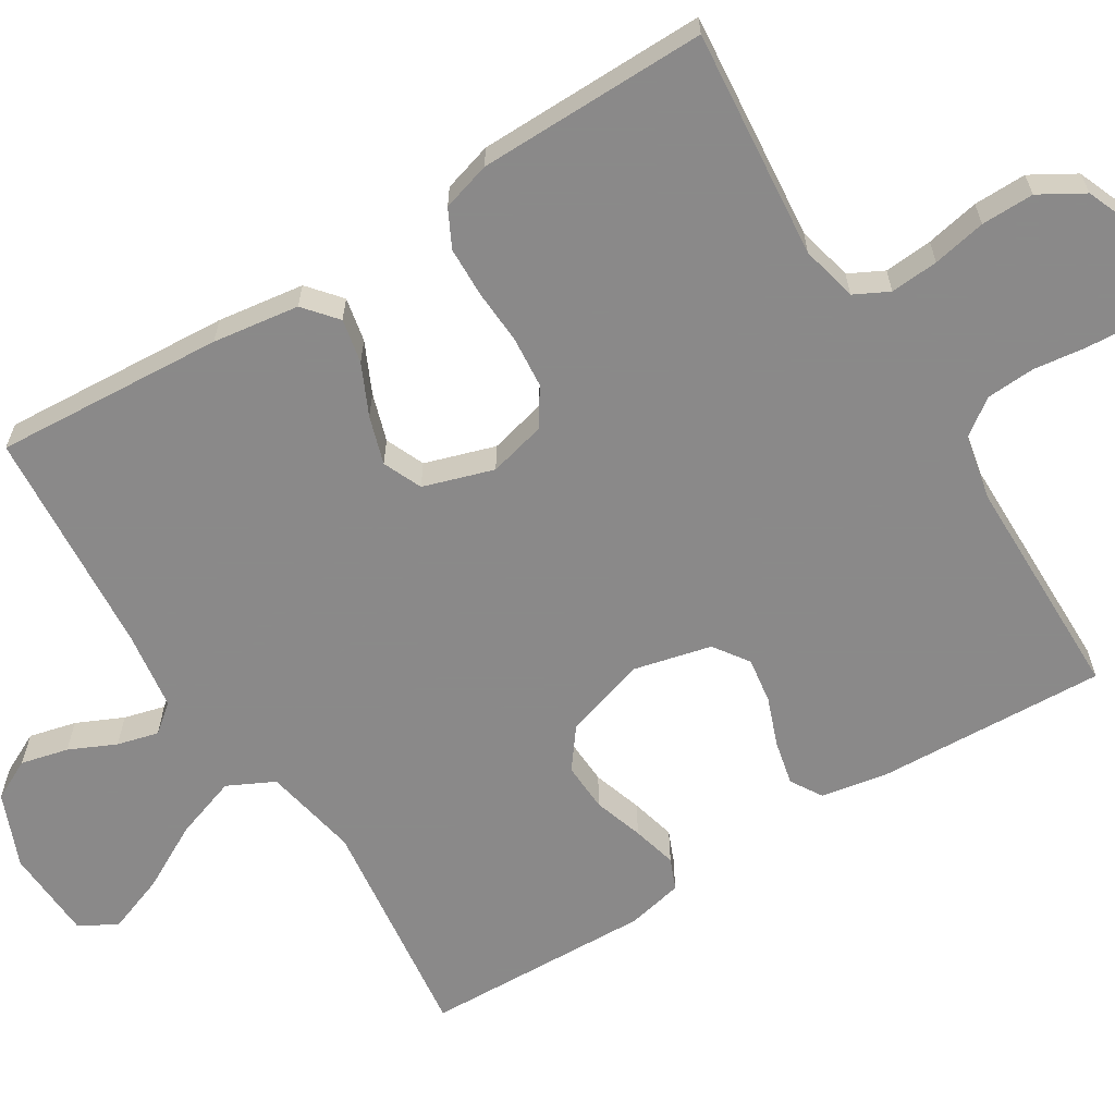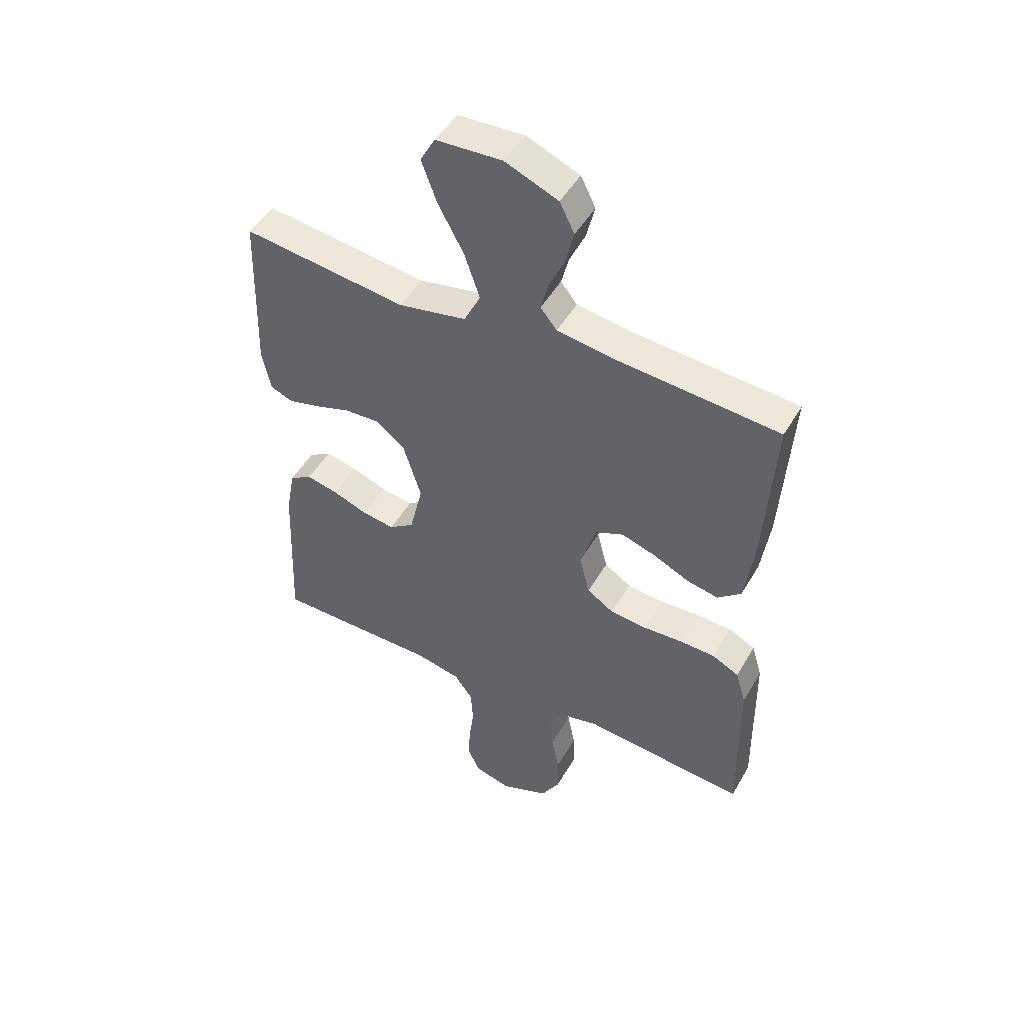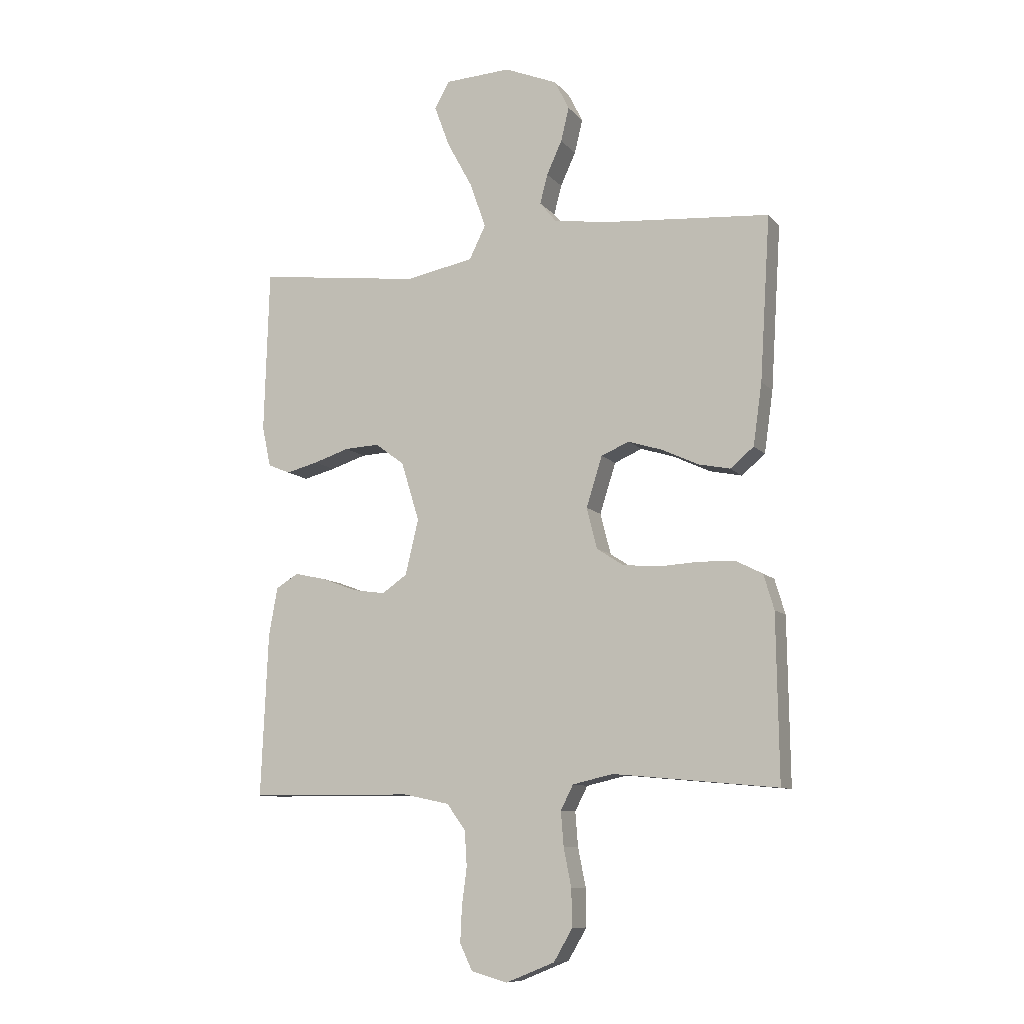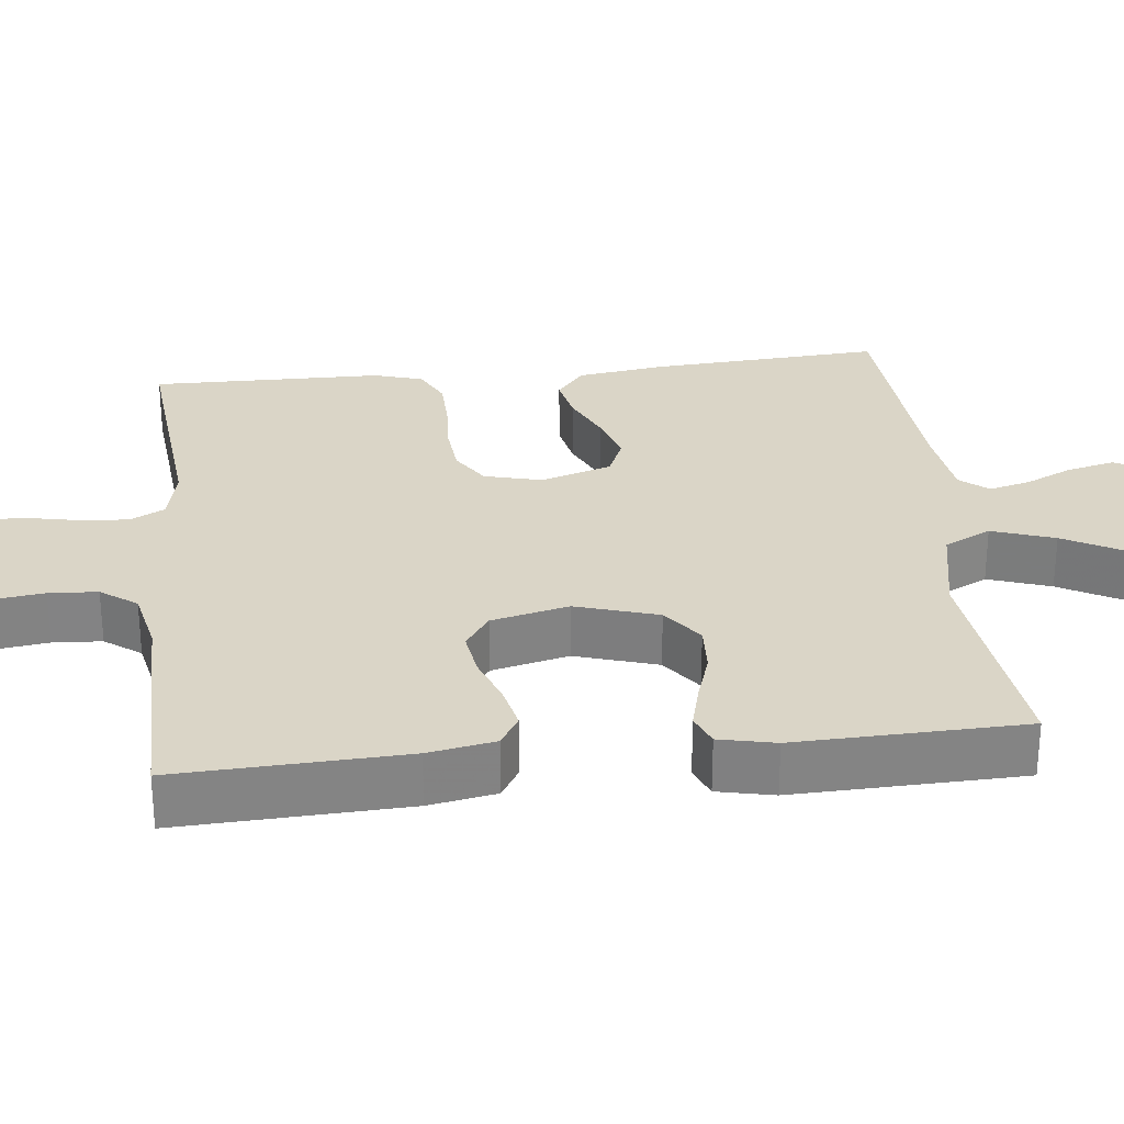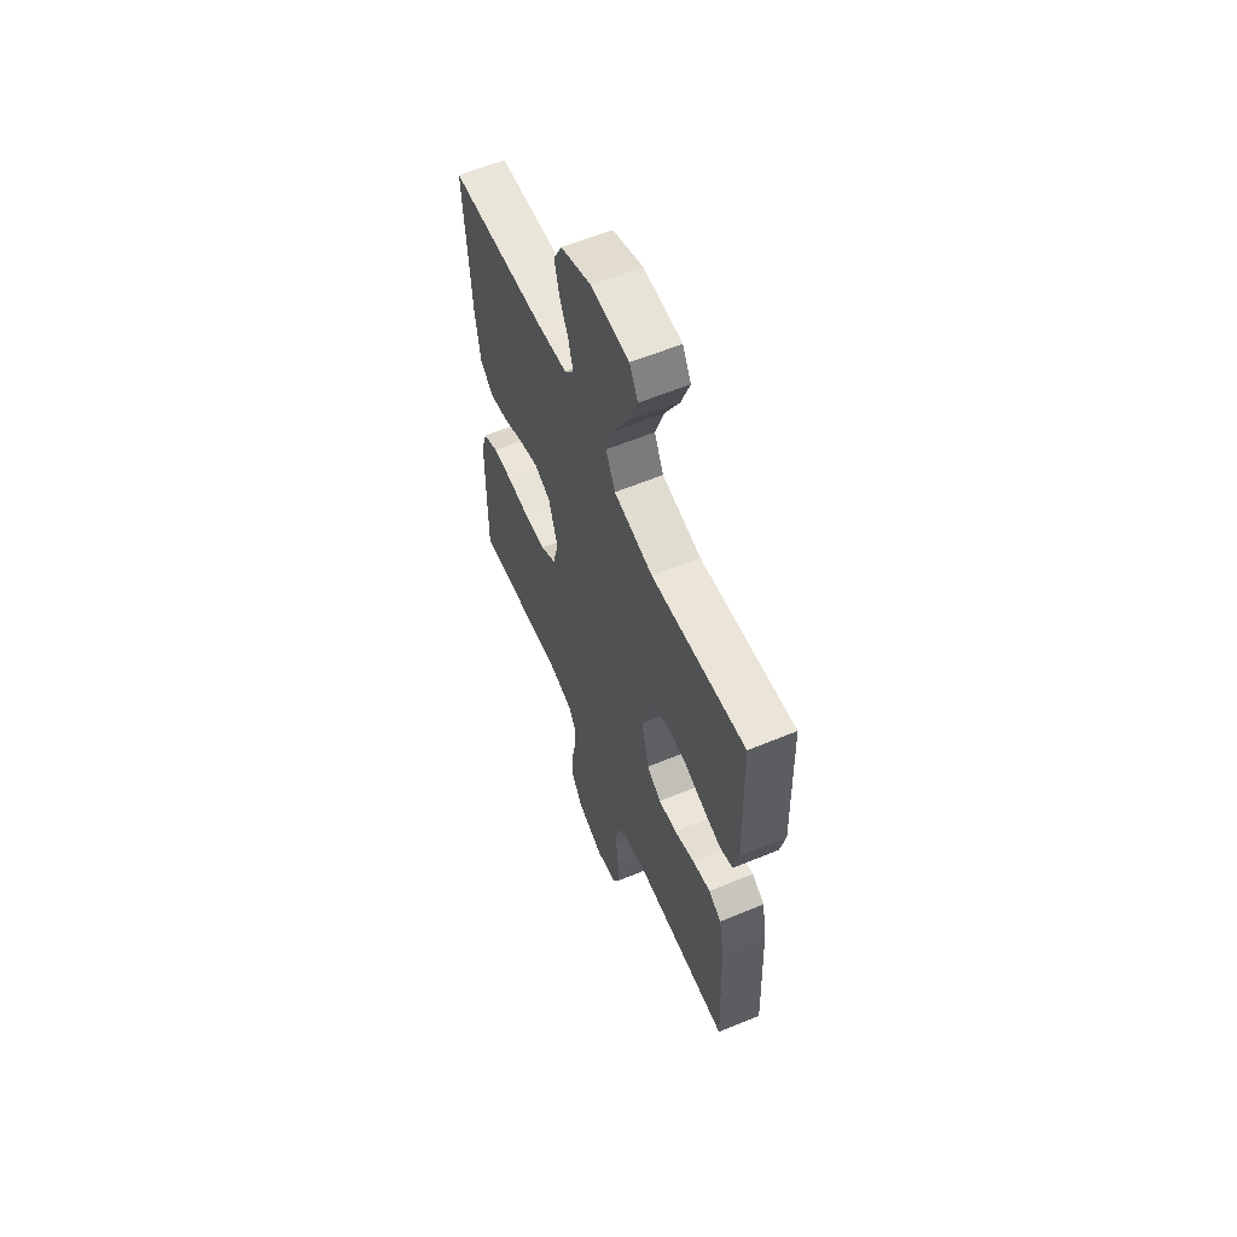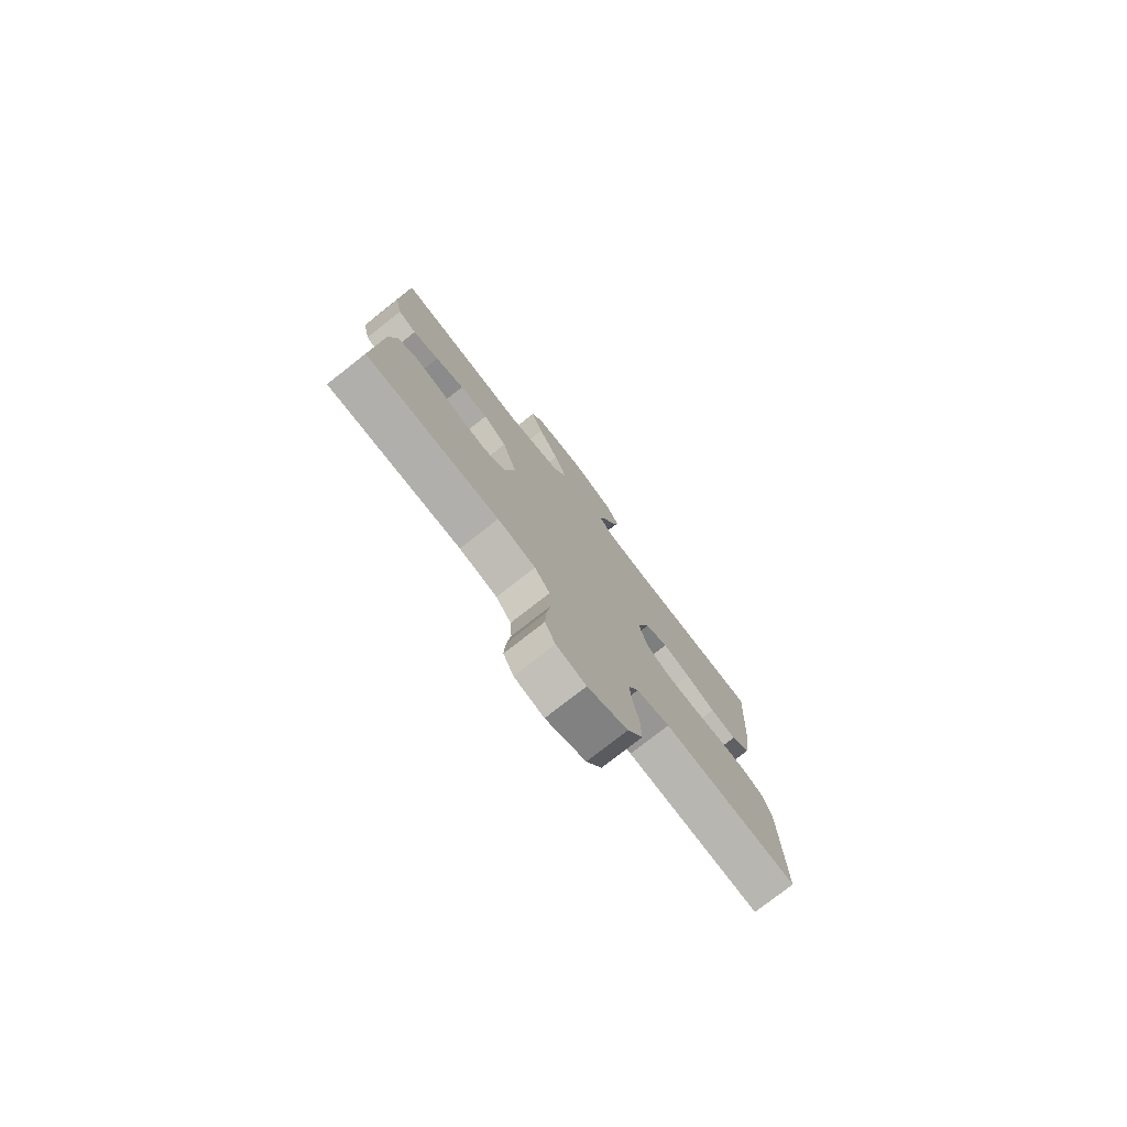
<metadata>
{"format":"obj","ext":"obj","renderer":"f3d","projection":"perspective","resolution":1024,"background":"white","views":[{"elev":-63.3,"azim":121.8,"up":"+Y"},{"elev":48.4,"azim":28.9,"up":"+Z"},{"elev":-9.7,"azim":22.9,"up":"+Z"},{"elev":29.0,"azim":-96.2,"up":"+Y"},{"elev":60.3,"azim":-112.9,"up":"+Z"},{"elev":-77.8,"azim":-51.9,"up":"+Z"}]}
</metadata>
<code>
v -0.5 0.07 0.5
v -0.2 0.07 0.462
v -0.075 0.07 0.486
v -0.045 0.07 0.547
v -0.073 0.07 0.629
v -0.12 0.07 0.716
v -0.148 0.07 0.792
v -0.121 0.07 0.841
v 0 0.07 0.847
v 0.097 0.07 0.807
v 0.124 0.07 0.753
v 0.109 0.07 0.691
v 0.081 0.07 0.63
v 0.067 0.07 0.576
v 0.097 0.07 0.539
v 0.2 0.07 0.524
v 0.5 0.07 0.5
v 0.481 0.07 0.2
v 0.465 0.07 0.087
v 0.422 0.07 0.051
v 0.364 0.07 0.063
v 0.298 0.07 0.094
v 0.235 0.07 0.114
v 0.184 0.07 0.092
v 0.155 0.07 0
v 0.174 0.07 -0.075
v 0.223 0.07 -0.107
v 0.29 0.07 -0.113
v 0.362 0.07 -0.109
v 0.428 0.07 -0.111
v 0.477 0.07 -0.136
v 0.496 0.07 -0.2
v 0.5 0.07 -0.5
v 0.2 0.07 -0.472
v 0.126 0.07 -0.489
v 0.103 0.07 -0.534
v 0.108 0.07 -0.597
v 0.122 0.07 -0.667
v 0.123 0.07 -0.736
v 0.089 0.07 -0.794
v 0 0.07 -0.83
v -0.066 0.07 -0.812
v -0.089 0.07 -0.764
v -0.086 0.07 -0.7
v -0.077 0.07 -0.631
v -0.081 0.07 -0.567
v -0.115 0.07 -0.52
v -0.2 0.07 -0.502
v -0.5 0.07 -0.5
v -0.487 0.07 -0.2
v -0.471 0.07 -0.112
v -0.43 0.07 -0.087
v -0.372 0.07 -0.1
v -0.308 0.07 -0.124
v -0.248 0.07 -0.133
v -0.202 0.07 -0.101
v -0.178 0.07 0
v -0.211 0.07 0.108
v -0.264 0.07 0.148
v -0.328 0.07 0.145
v -0.393 0.07 0.124
v -0.452 0.07 0.109
v -0.493 0.07 0.126
v -0.509 0.07 0.2
v -0.5 0 0.5
v -0.2 0 0.462
v -0.075 0 0.486
v -0.045 0 0.547
v -0.073 0 0.629
v -0.12 0 0.716
v -0.148 0 0.792
v -0.121 0 0.841
v 0 0 0.847
v 0.097 0 0.807
v 0.124 0 0.753
v 0.109 0 0.691
v 0.081 0 0.63
v 0.067 0 0.576
v 0.097 0 0.539
v 0.2 0 0.524
v 0.5 0 0.5
v 0.481 0 0.2
v 0.465 0 0.087
v 0.422 0 0.051
v 0.364 0 0.063
v 0.298 0 0.094
v 0.235 0 0.114
v 0.184 0 0.092
v 0.155 0 0
v 0.174 0 -0.075
v 0.223 0 -0.107
v 0.29 0 -0.113
v 0.362 0 -0.109
v 0.428 0 -0.111
v 0.477 0 -0.136
v 0.496 0 -0.2
v 0.5 0 -0.5
v 0.2 0 -0.472
v 0.126 0 -0.489
v 0.103 0 -0.534
v 0.108 0 -0.597
v 0.122 0 -0.667
v 0.123 0 -0.736
v 0.089 0 -0.794
v 0 0 -0.83
v -0.066 0 -0.812
v -0.089 0 -0.764
v -0.086 0 -0.7
v -0.077 0 -0.631
v -0.081 0 -0.567
v -0.115 0 -0.52
v -0.2 0 -0.502
v -0.5 0 -0.5
v -0.487 0 -0.2
v -0.471 0 -0.112
v -0.43 0 -0.087
v -0.372 0 -0.1
v -0.308 0 -0.124
v -0.248 0 -0.133
v -0.202 0 -0.101
v -0.178 0 0
v -0.211 0 0.108
v -0.264 0 0.148
v -0.328 0 0.145
v -0.393 0 0.124
v -0.452 0 0.109
v -0.493 0 0.126
v -0.509 0 0.2
f 64 1 2
f 63 64 2
f 62 63 2
f 61 62 2
f 60 61 2
f 59 60 2 3
f 58 59 3
f 57 58 3 4
f 56 57 4
f 52 53 54
f 51 52 54
f 50 51 54
f 49 50 54
f 48 49 54
f 47 48 54 55
f 46 47 55 56
f 43 44 45
f 42 43 45
f 41 42 45
f 40 41 45
f 39 40 45
f 38 39 45
f 37 38 45
f 36 37 45 46
f 46 56 4
f 36 46 4
f 35 36 4
f 32 33 34
f 31 32 34
f 30 31 34
f 29 30 34
f 28 29 34
f 27 28 34 35
f 20 21 22
f 19 20 22
f 18 19 22
f 17 18 22
f 16 17 22
f 15 16 22 23
f 14 15 23 24
f 11 12 13
f 10 11 13
f 9 10 13
f 8 9 13
f 7 8 13
f 6 7 13
f 5 6 13
f 4 5 13 14
f 26 27 35
f 25 26 35 4
f 4 14 24 25
f 66 65 128
f 66 128 127
f 66 127 126
f 66 126 125
f 66 125 124
f 67 66 124 123
f 67 123 122
f 68 67 122 121
f 68 121 120
f 118 117 116
f 118 116 115
f 118 115 114
f 118 114 113
f 118 113 112
f 119 118 112 111
f 120 119 111 110
f 109 108 107
f 109 107 106
f 109 106 105
f 109 105 104
f 109 104 103
f 109 103 102
f 109 102 101
f 110 109 101 100
f 68 120 110
f 68 110 100
f 68 100 99
f 98 97 96
f 98 96 95
f 98 95 94
f 98 94 93
f 98 93 92
f 99 98 92 91
f 86 85 84
f 86 84 83
f 86 83 82
f 86 82 81
f 86 81 80
f 87 86 80 79
f 88 87 79 78
f 77 76 75
f 77 75 74
f 77 74 73
f 77 73 72
f 77 72 71
f 77 71 70
f 77 70 69
f 78 77 69 68
f 99 91 90
f 68 99 90 89
f 89 88 78 68
f 1 65 66 2
f 2 66 67 3
f 3 67 68 4
f 4 68 69 5
f 5 69 70 6
f 6 70 71 7
f 7 71 72 8
f 8 72 73 9
f 9 73 74 10
f 10 74 75 11
f 11 75 76 12
f 12 76 77 13
f 13 77 78 14
f 14 78 79 15
f 15 79 80 16
f 16 80 81 17
f 17 81 82 18
f 18 82 83 19
f 19 83 84 20
f 20 84 85 21
f 21 85 86 22
f 22 86 87 23
f 23 87 88 24
f 24 88 89 25
f 25 89 90 26
f 26 90 91 27
f 27 91 92 28
f 28 92 93 29
f 29 93 94 30
f 30 94 95 31
f 31 95 96 32
f 32 96 97 33
f 33 97 98 34
f 34 98 99 35
f 35 99 100 36
f 36 100 101 37
f 37 101 102 38
f 38 102 103 39
f 39 103 104 40
f 40 104 105 41
f 41 105 106 42
f 42 106 107 43
f 43 107 108 44
f 44 108 109 45
f 45 109 110 46
f 46 110 111 47
f 47 111 112 48
f 48 112 113 49
f 49 113 114 50
f 50 114 115 51
f 51 115 116 52
f 52 116 117 53
f 53 117 118 54
f 54 118 119 55
f 55 119 120 56
f 56 120 121 57
f 57 121 122 58
f 58 122 123 59
f 59 123 124 60
f 60 124 125 61
f 61 125 126 62
f 62 126 127 63
f 63 127 128 64
f 64 128 65 1

</code>
